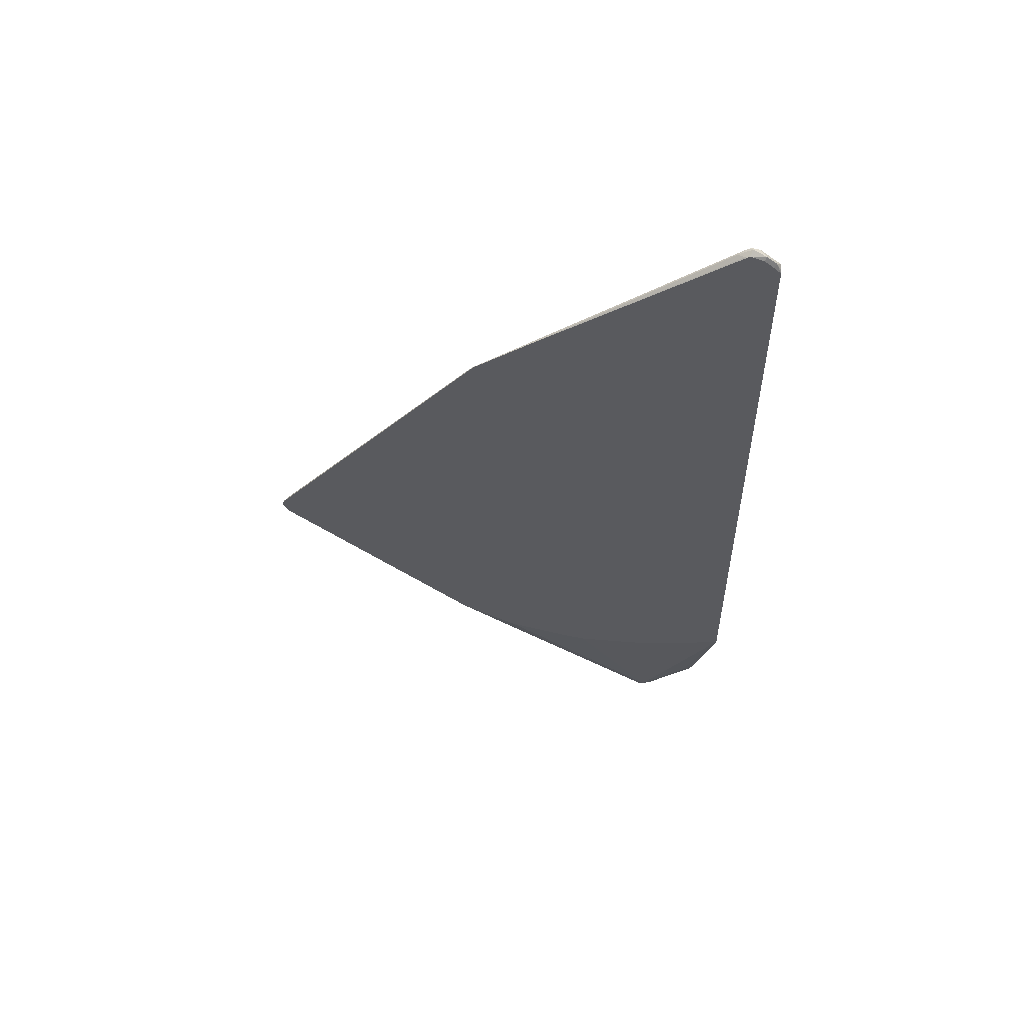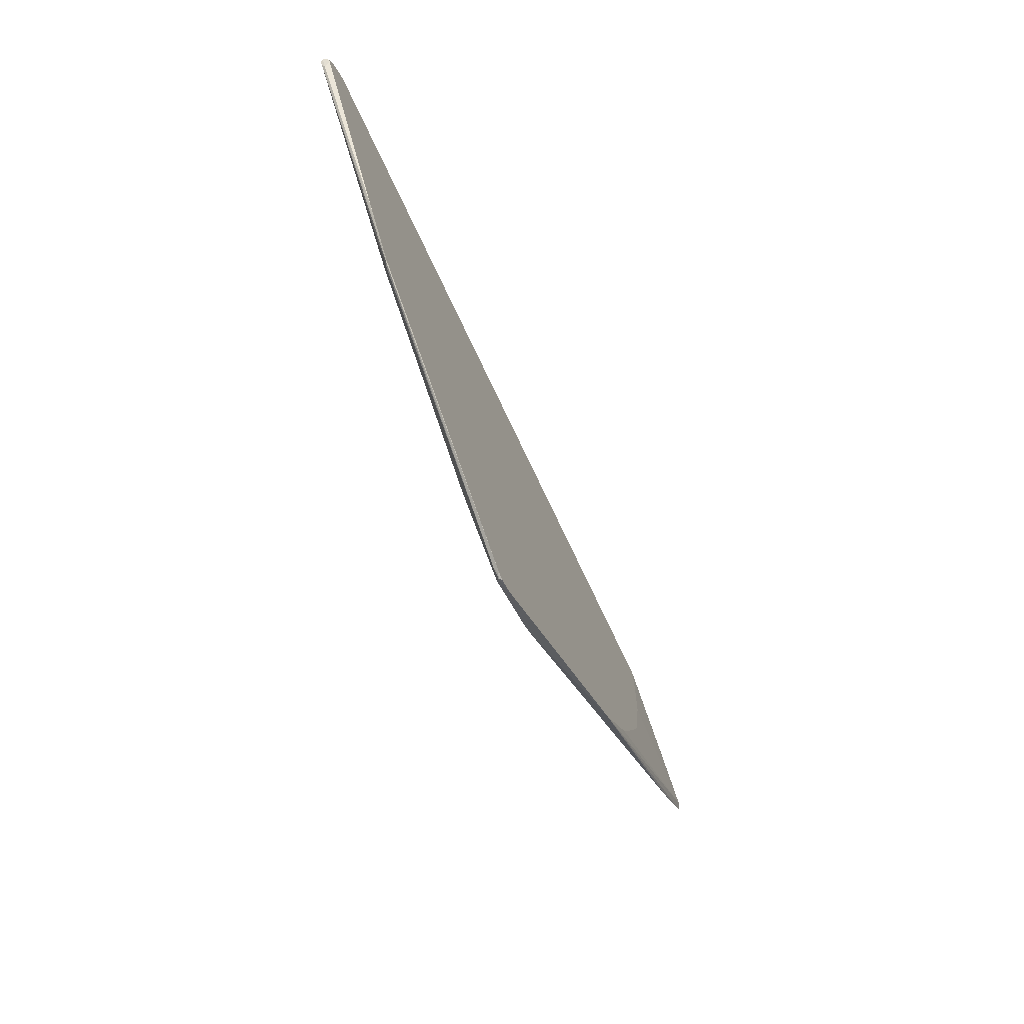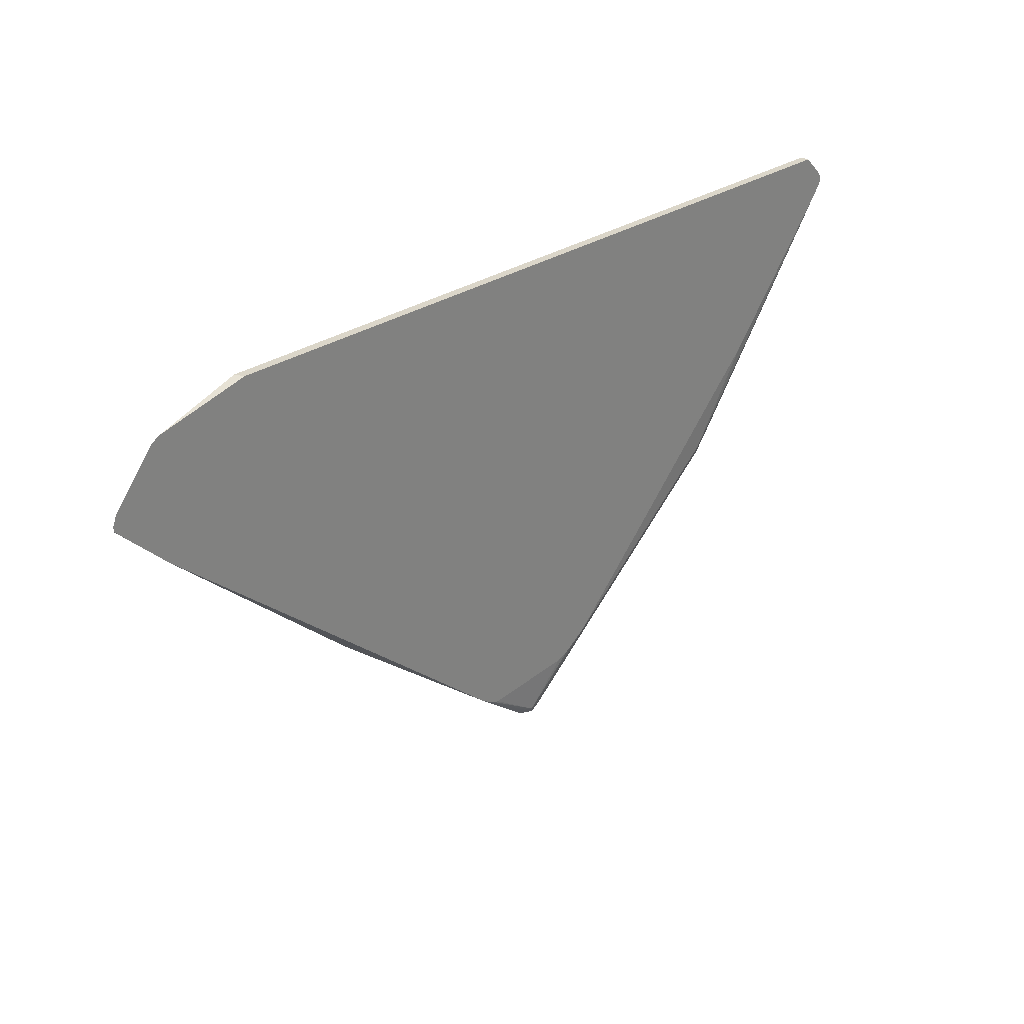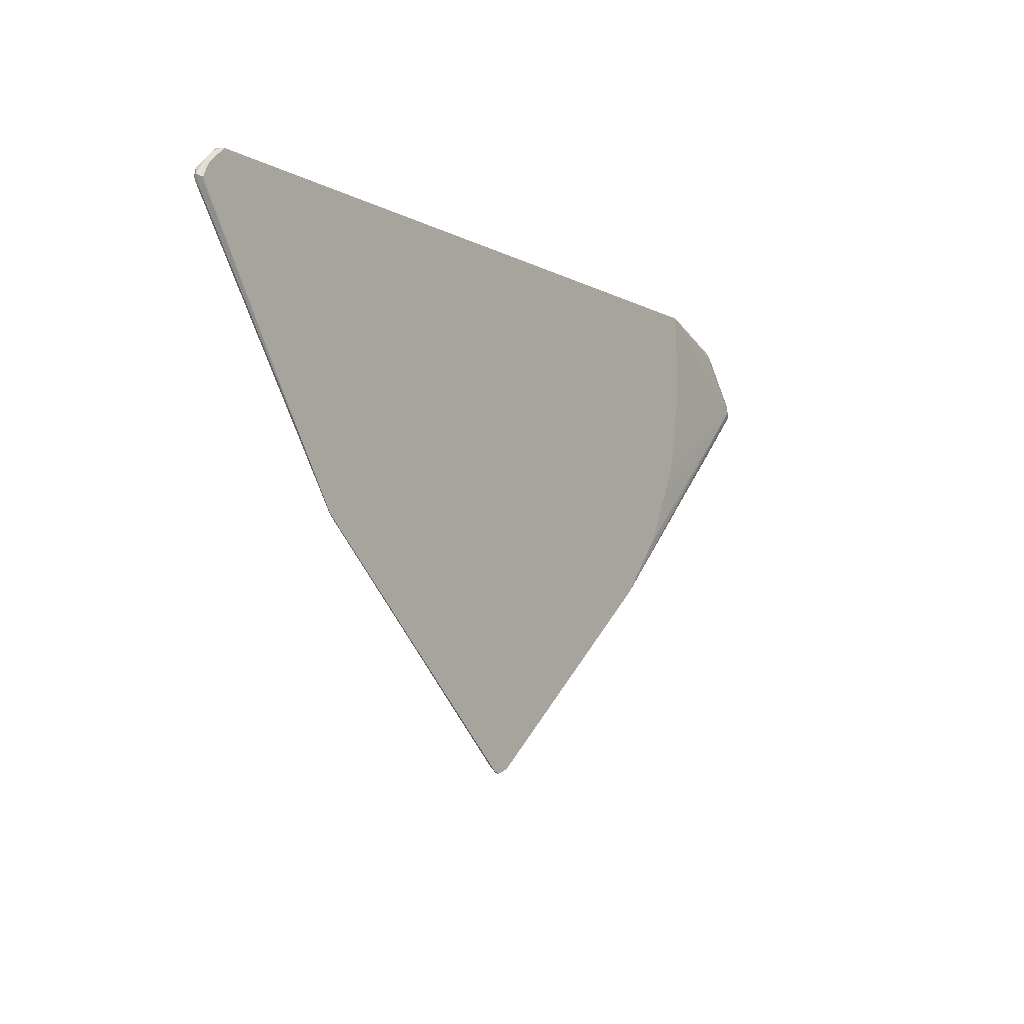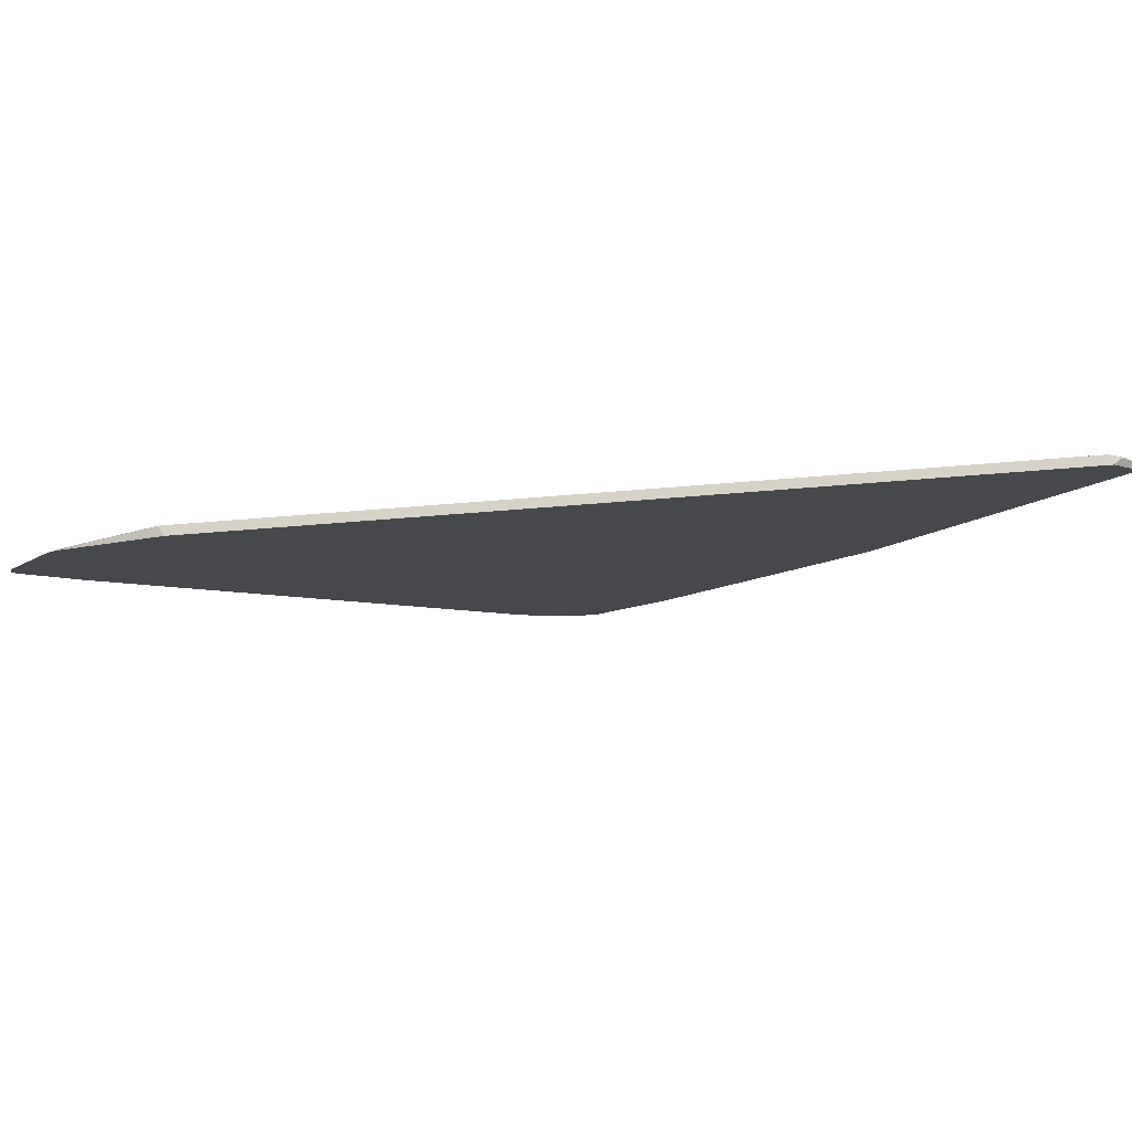
<metadata>
{"format":"obj","ext":"obj","renderer":"f3d","projection":"perspective","resolution":1024,"background":"white","views":[{"elev":-31.3,"azim":-89.0,"up":"+Y"},{"elev":-70.6,"azim":-65.0,"up":"+Z"},{"elev":29.7,"azim":135.7,"up":"+Z"},{"elev":-7.9,"azim":-55.4,"up":"+Z"},{"elev":78.5,"azim":175.6,"up":"+Z"}]}
</metadata>
<code>
v -0.915 -0.134 0.08257
v -0.9258 -0.134 0.0609
v -0.9258 -0.134 0.05074
v -0.9278 -0.134 0.0548
v -0.934 -0.1218 0.0609
v -0.9203 -0.1286 0.08799
v -0.9001 -0.1286 0.1083
v -0.9264 -0.1165 0.07593
v -0.8858 -0.1165 0.1165
v -0.8837 -0.1165 0.1182
v -0.8849 -0.1182 0.1182
v -0.8818 -0.1307 0.1182
v -0.8769 -0.134 0.1182
v 0.6364 -0.1165 0.1182
v -0.1367 -0.1165 -0.8219
v -0.6872 -0.1165 -0.2644
v -0.9189 -0.1165 0.03618
v -0.9313 -0.1165 0.05559
v -0.9313 -0.1165 0.0609
v -0.9287 -0.1165 0.0715
v -0.9288 -0.1167 0.07123
v -0.9204 -0.1218 0.03383
v -0.9238 -0.132 0.04568
v -0.6675 -0.134 -0.3533
v -0.5863 -0.134 -0.4752
v -0.06487 -0.134 -0.9299
v -0.07843 -0.134 -0.9232
v -0.06766 -0.1286 -0.9272
v -0.04067 -0.134 -0.9218
v -0.03522 -0.134 -0.9191
v -0.06082 -0.1218 -0.9137
v -0.08375 -0.1269 -0.9137
v -0.07602 -0.132 -0.9238
v -0.5837 -0.132 -0.4772
v -0.5752 -0.1286 -0.4806
v -0.6116 -0.1269 -0.4264
v -0.928 -0.1165 0.04911
v -0.5684 -0.1218 -0.4671
v -0.2083 -0.1165 -0.776
v -0.3042 -0.1165 -0.6751
v -0.1602 -0.1165 -0.8117
v -0.2036 -0.1165 -0.7801
v 0.04587 -0.1165 -0.8399
v 0.05474 -0.1165 -0.8377
v 0.06614 -0.1165 -0.832
v 0.08642 -0.1165 -0.8197
v -0.04409 -0.1252 -0.9103
v 0.4317 -0.134 -0.5334
v 0.5333 -0.134 -0.4115
v 0.9136 -0.1218 -0.06094
v 0.9237 -0.1168 -0.07109
v 0.9243 -0.1165 -0.06978
v 0.9243 -0.1165 -0.06094
v 0.8222 -0.1165 -0.1726
v 0.9035 -0.1165 -0.09147
v 0.8222 -0.1168 -0.1726
v 0.8328 -0.1165 0.06263
v 0.9166 -0.1165 -0.04108
v 0.9161 -0.1168 -0.04063
v 0.8355 -0.1165 0.06045
v 0.835 -0.1168 0.0609
v 0.8346 -0.1165 0.06135
v 0.8174 -0.1165 0.0715
v 0.8121 -0.1218 0.0609
v 0.8324 -0.1218 0.04059
v 0.6456 -0.134 0.1182
v 0.6386 -0.1198 0.1182
v -0.8946 -0.134 0.1029
v 0.6201 -0.134 -0.2315
v 0.648 -0.134 -0.07962
v 0.6496 -0.134 0.03248
v 0.5969 -0.134 -0.2843
v -0.4492 -0.1269 -0.5889
f 55 51 56
f 55 56 54
f 55 52 51
f 56 51 48
f 56 48 54
f 54 48 46
f 54 46 53
f 57 53 14
f 43 15 46
f 14 53 15
f 58 53 57
f 58 59 53
f 55 54 52
f 60 59 58
f 46 15 53
f 52 54 53
f 45 46 30
f 52 50 51
f 60 61 59
f 31 15 43
f 44 31 43
f 44 45 31
f 44 43 45
f 45 43 46
f 52 53 50
f 45 30 47
f 31 47 30
f 30 46 48
f 30 48 26
f 48 49 26
f 48 50 49
f 51 50 48
f 45 47 31
f 62 61 60
f 70 69 50
f 62 60 57
f 70 66 69
f 71 66 70
f 71 50 66
f 41 15 31
f 72 50 69
f 72 49 50
f 69 66 49
f 72 69 49
f 65 50 59
f 61 65 59
f 59 50 53
f 73 39 32
f 73 35 39
f 73 32 35
f 65 66 50
f 62 57 61
f 49 66 26
f 68 13 7
f 60 58 57
f 61 57 63
f 64 61 63
f 64 65 61
f 64 66 65
f 64 63 66
f 1 26 66
f 67 66 63
f 67 63 14
f 63 57 14
f 13 66 14
f 13 1 66
f 68 1 13
f 68 7 1
f 67 14 66
f 42 41 31
f 71 70 50
f 42 32 39
f 10 14 8
f 8 14 15
f 16 8 15
f 17 8 16
f 19 8 18
f 20 8 19
f 10 13 14
f 20 21 8
f 21 19 5
f 21 5 6
f 21 6 8
f 19 18 5
f 22 5 18
f 23 5 22
f 20 19 21
f 23 3 5
f 12 13 10
f 11 9 7
f 42 31 32
f 2 3 1
f 4 3 2
f 4 5 3
f 4 2 5
f 2 6 5
f 12 7 13
f 2 1 6
f 7 8 6
f 9 8 7
f 9 10 8
f 11 10 9
f 11 12 10
f 11 7 12
f 7 6 1
f 23 24 3
f 18 8 17
f 24 22 25
f 37 18 17
f 37 22 18
f 37 25 22
f 37 34 25
f 34 27 25
f 38 36 17
f 38 35 36
f 38 39 35
f 40 39 38
f 23 22 24
f 40 38 16
f 38 17 16
f 39 16 15
f 41 39 15
f 42 39 41
f 37 17 36
f 37 36 34
f 40 16 39
f 34 35 32
f 34 36 35
f 3 25 1
f 25 26 1
f 27 26 25
f 28 26 27
f 29 26 28
f 29 30 26
f 29 28 30
f 24 25 3
f 28 32 31
f 28 33 32
f 28 31 30
f 28 27 33
f 33 27 32
f 34 32 27

</code>
